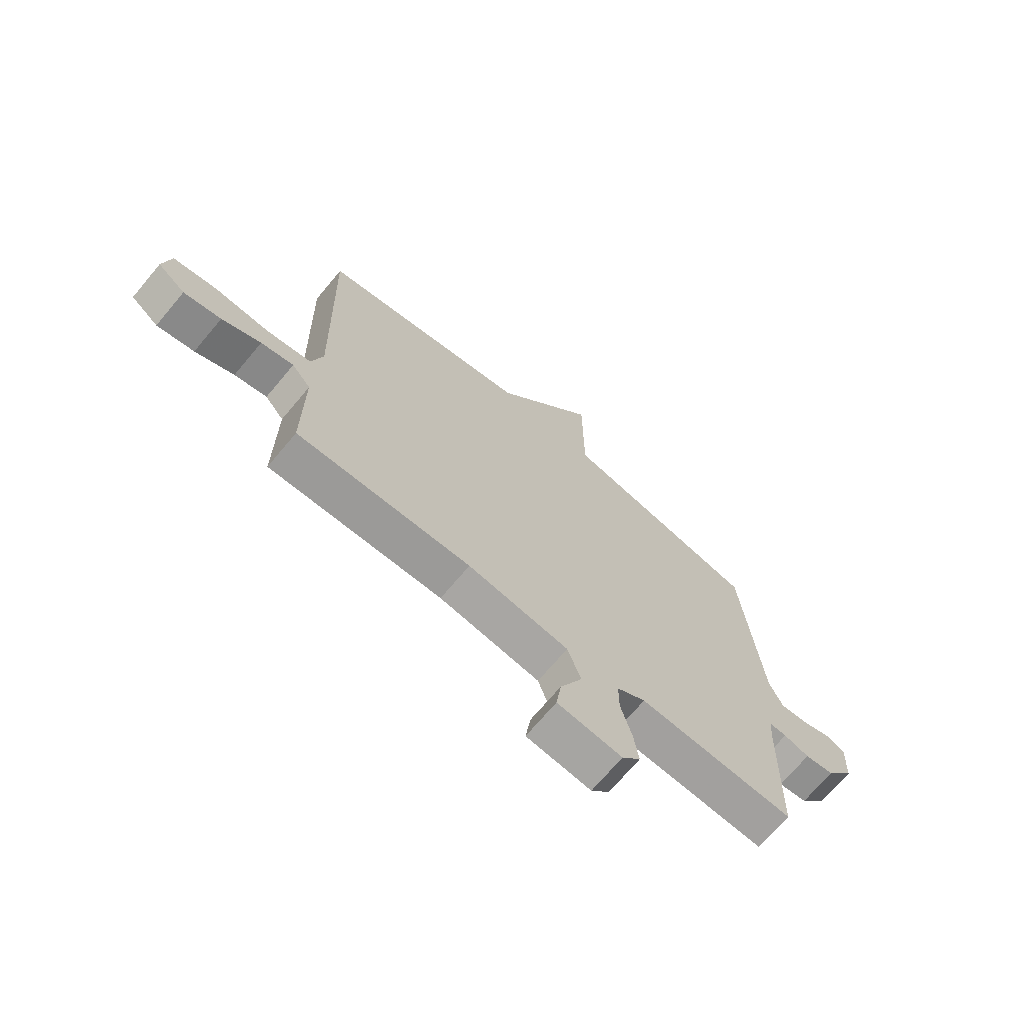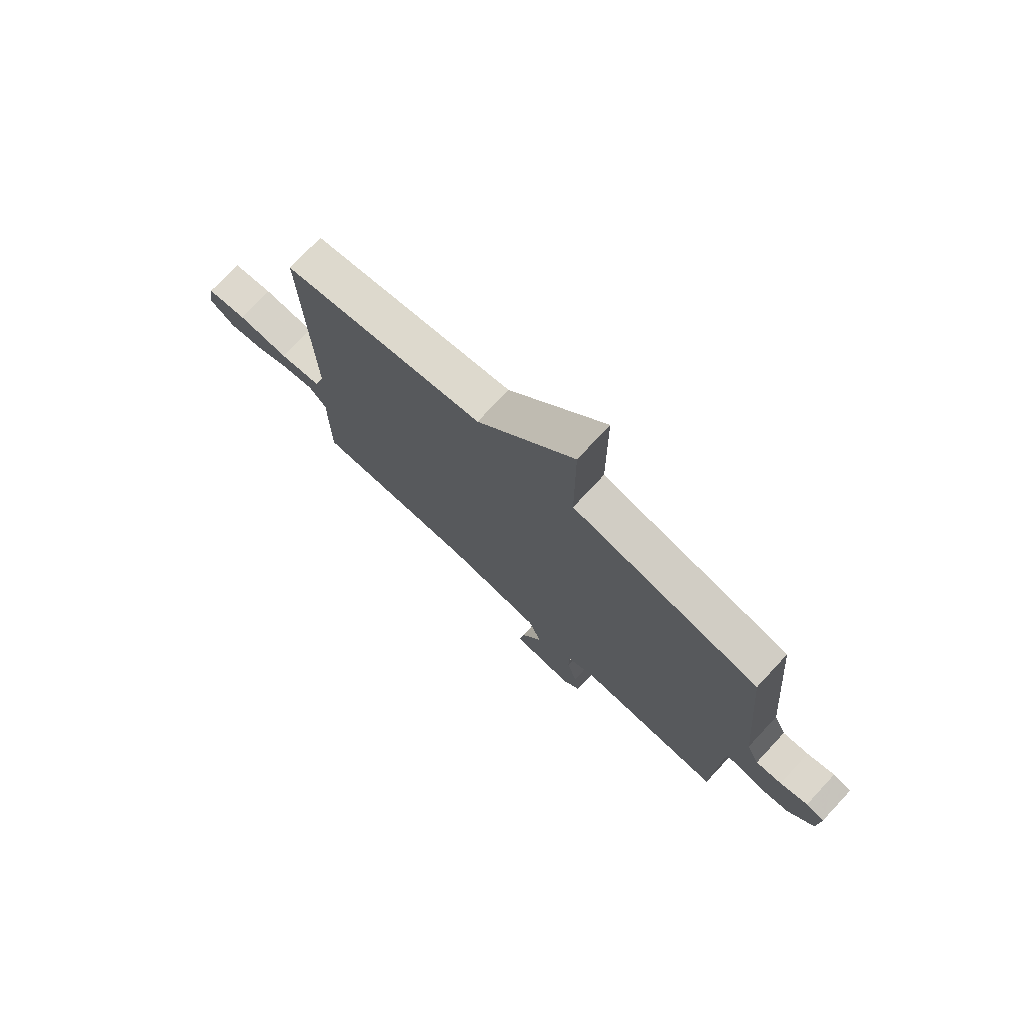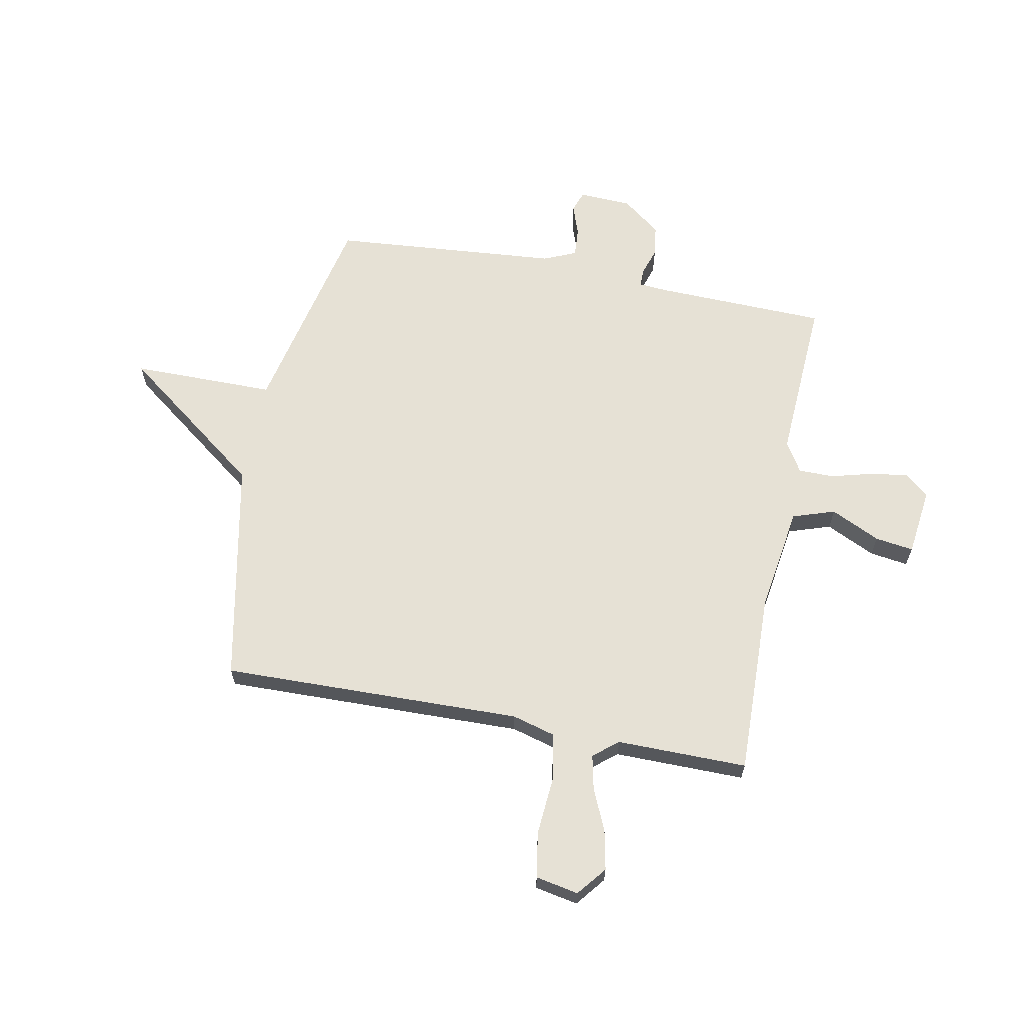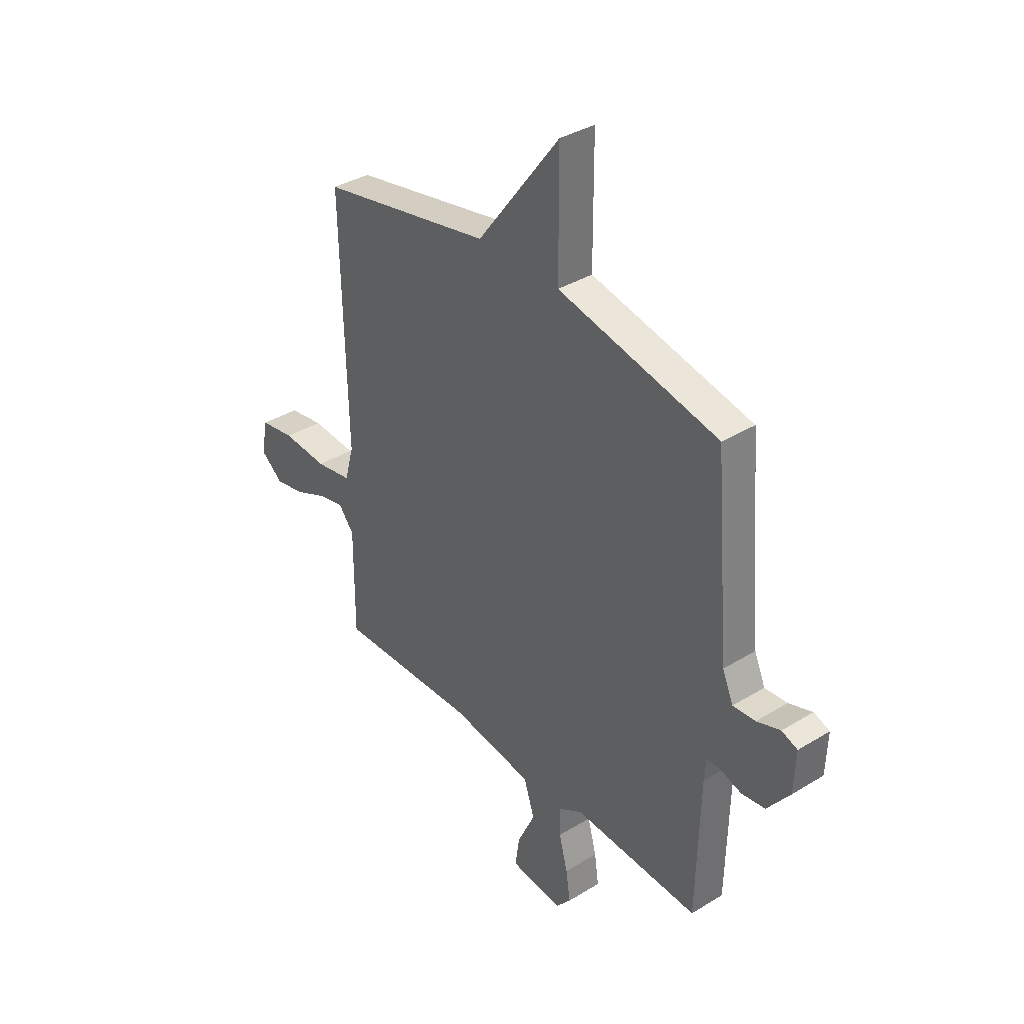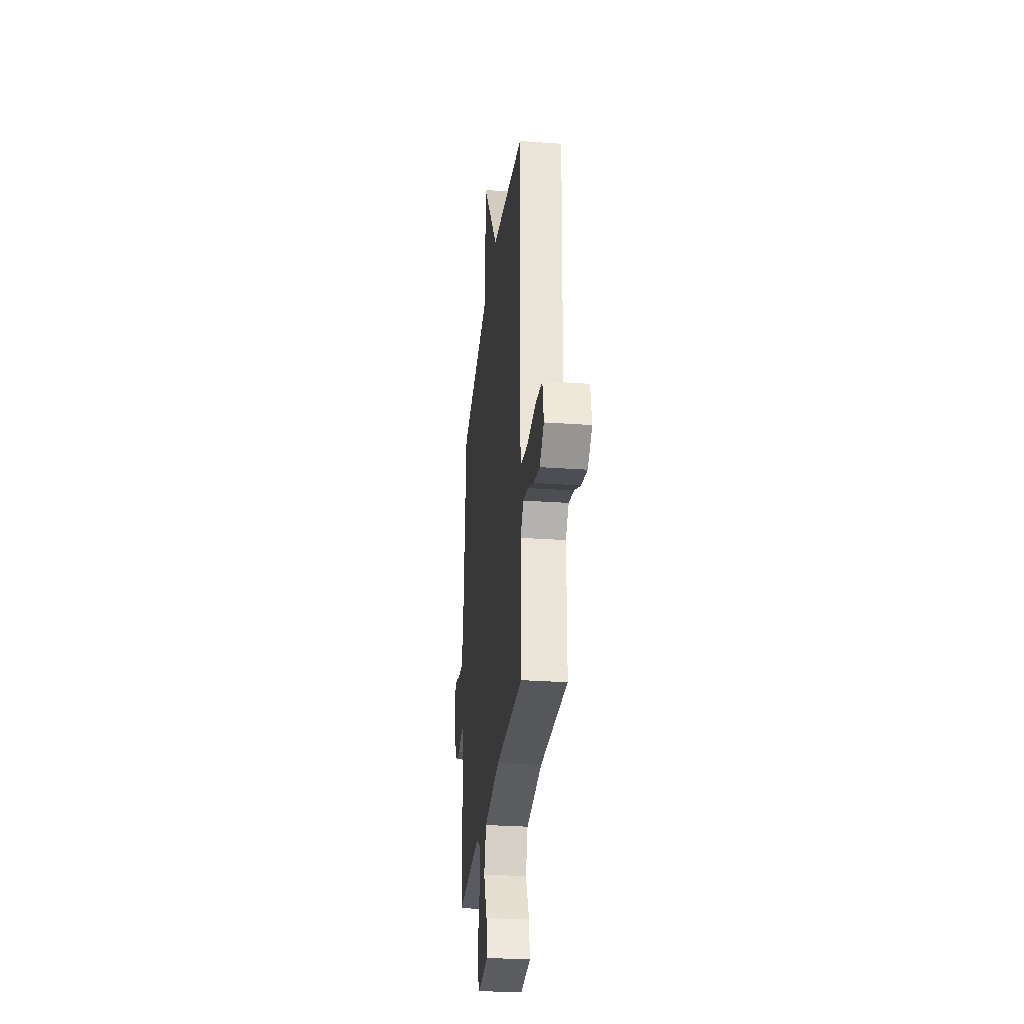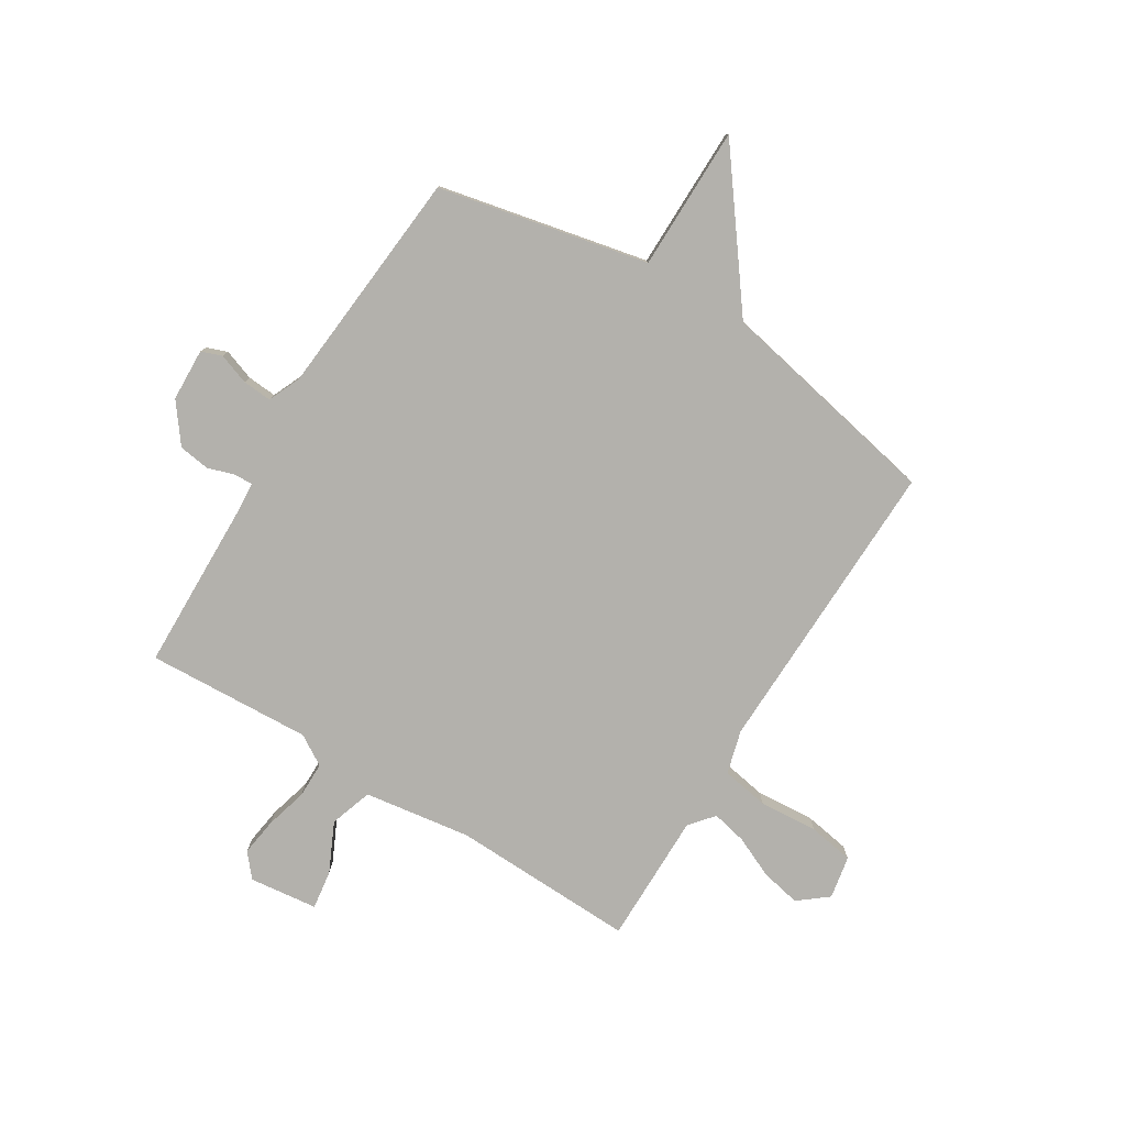
<metadata>
{"format":"obj","ext":"obj","renderer":"f3d","projection":"perspective","resolution":1024,"background":"white","views":[{"elev":-70.3,"azim":140.0,"up":"+Z"},{"elev":75.4,"azim":-137.0,"up":"+Z"},{"elev":64.2,"azim":101.1,"up":"+Y"},{"elev":36.5,"azim":-128.6,"up":"+Z"},{"elev":-28.9,"azim":83.9,"up":"+Z"},{"elev":-79.0,"azim":-31.7,"up":"+Y"}]}
</metadata>
<code>
v 0.5 0.07 -0.5
v 0.161 0.07 -0.49
v -0.036 0.07 -0.519
v -0.062 0.07 -0.597
v -0.019 0.07 -0.688
v -0.009 0.07 -0.759
v -0.135 0.07 -0.774
v -0.171 0.07 -0.731
v -0.161 0.07 -0.661
v -0.14 0.07 -0.584
v -0.14 0.07 -0.518
v -0.196 0.07 -0.484
v -0.5 0.07 -0.5
v -0.508 0.07 -0.181
v -0.512 0.07 -0.129
v -0.546 0.07 -0.13
v -0.596 0.07 -0.146
v -0.653 0.07 -0.138
v -0.707 0.07 -0.067
v -0.711 0.07 0.03
v -0.673 0.07 0.044
v -0.616 0.07 0.024
v -0.562 0.07 0.02
v -0.536 0.07 0.08
v -0.5 0.07 0.5
v -0.114 0.07 0.583
v -0.113 0.07 0.848
v 0.086 0.07 0.583
v 0.5 0.07 0.5
v 0.487 0.07 -0.054
v 0.509 0.07 -0.134
v 0.596 0.07 -0.149
v 0.704 0.07 -0.141
v 0.788 0.07 -0.155
v 0.803 0.07 -0.234
v 0.749 0.07 -0.277
v 0.676 0.07 -0.262
v 0.6 0.07 -0.228
v 0.536 0.07 -0.214
v 0.499 0.07 -0.259
v 0.5 0 -0.5
v 0.161 0 -0.49
v -0.036 0 -0.519
v -0.062 0 -0.597
v -0.019 0 -0.688
v -0.009 0 -0.759
v -0.135 0 -0.774
v -0.171 0 -0.731
v -0.161 0 -0.661
v -0.14 0 -0.584
v -0.14 0 -0.518
v -0.196 0 -0.484
v -0.5 0 -0.5
v -0.508 0 -0.181
v -0.512 0 -0.129
v -0.546 0 -0.13
v -0.596 0 -0.146
v -0.653 0 -0.138
v -0.707 0 -0.067
v -0.711 0 0.03
v -0.673 0 0.044
v -0.616 0 0.024
v -0.562 0 0.02
v -0.536 0 0.08
v -0.5 0 0.5
v -0.114 0 0.583
v -0.113 0 0.848
v 0.086 0 0.583
v 0.5 0 0.5
v 0.487 0 -0.054
v 0.509 0 -0.134
v 0.596 0 -0.149
v 0.704 0 -0.141
v 0.788 0 -0.155
v 0.803 0 -0.234
v 0.749 0 -0.277
v 0.676 0 -0.262
v 0.6 0 -0.228
v 0.536 0 -0.214
v 0.499 0 -0.259
f 36 37 38
f 35 36 38
f 34 35 38
f 33 34 38
f 32 33 38
f 31 32 38 39
f 28 29 30
f 28 30 31
f 27 28 31
f 26 27 31
f 31 39 40
f 26 31 40
f 25 26 40
f 24 25 40
f 20 21 22
f 19 20 22
f 18 19 22
f 17 18 22
f 16 17 22
f 15 16 22 23
f 12 13 14
f 11 12 14 15
f 8 9 10
f 7 8 10
f 6 7 10
f 5 6 10
f 4 5 10
f 3 4 10 11
f 23 24 40
f 15 23 40
f 11 15 40
f 3 11 40
f 2 3 40
f 1 2 40
f 78 77 76
f 78 76 75
f 78 75 74
f 78 74 73
f 78 73 72
f 79 78 72 71
f 70 69 68
f 71 70 68
f 71 68 67
f 71 67 66
f 80 79 71
f 80 71 66
f 80 66 65
f 80 65 64
f 62 61 60
f 62 60 59
f 62 59 58
f 62 58 57
f 62 57 56
f 63 62 56 55
f 54 53 52
f 55 54 52 51
f 50 49 48
f 50 48 47
f 50 47 46
f 50 46 45
f 50 45 44
f 51 50 44 43
f 80 64 63
f 80 63 55
f 80 55 51
f 80 51 43
f 80 43 42
f 80 42 41
f 1 41 42 2
f 2 42 43 3
f 3 43 44 4
f 4 44 45 5
f 5 45 46 6
f 6 46 47 7
f 7 47 48 8
f 8 48 49 9
f 9 49 50 10
f 10 50 51 11
f 11 51 52 12
f 12 52 53 13
f 13 53 54 14
f 14 54 55 15
f 15 55 56 16
f 16 56 57 17
f 17 57 58 18
f 18 58 59 19
f 19 59 60 20
f 20 60 61 21
f 21 61 62 22
f 22 62 63 23
f 23 63 64 24
f 24 64 65 25
f 25 65 66 26
f 26 66 67 27
f 27 67 68 28
f 28 68 69 29
f 29 69 70 30
f 30 70 71 31
f 31 71 72 32
f 32 72 73 33
f 33 73 74 34
f 34 74 75 35
f 35 75 76 36
f 36 76 77 37
f 37 77 78 38
f 38 78 79 39
f 39 79 80 40
f 40 80 41 1

</code>
